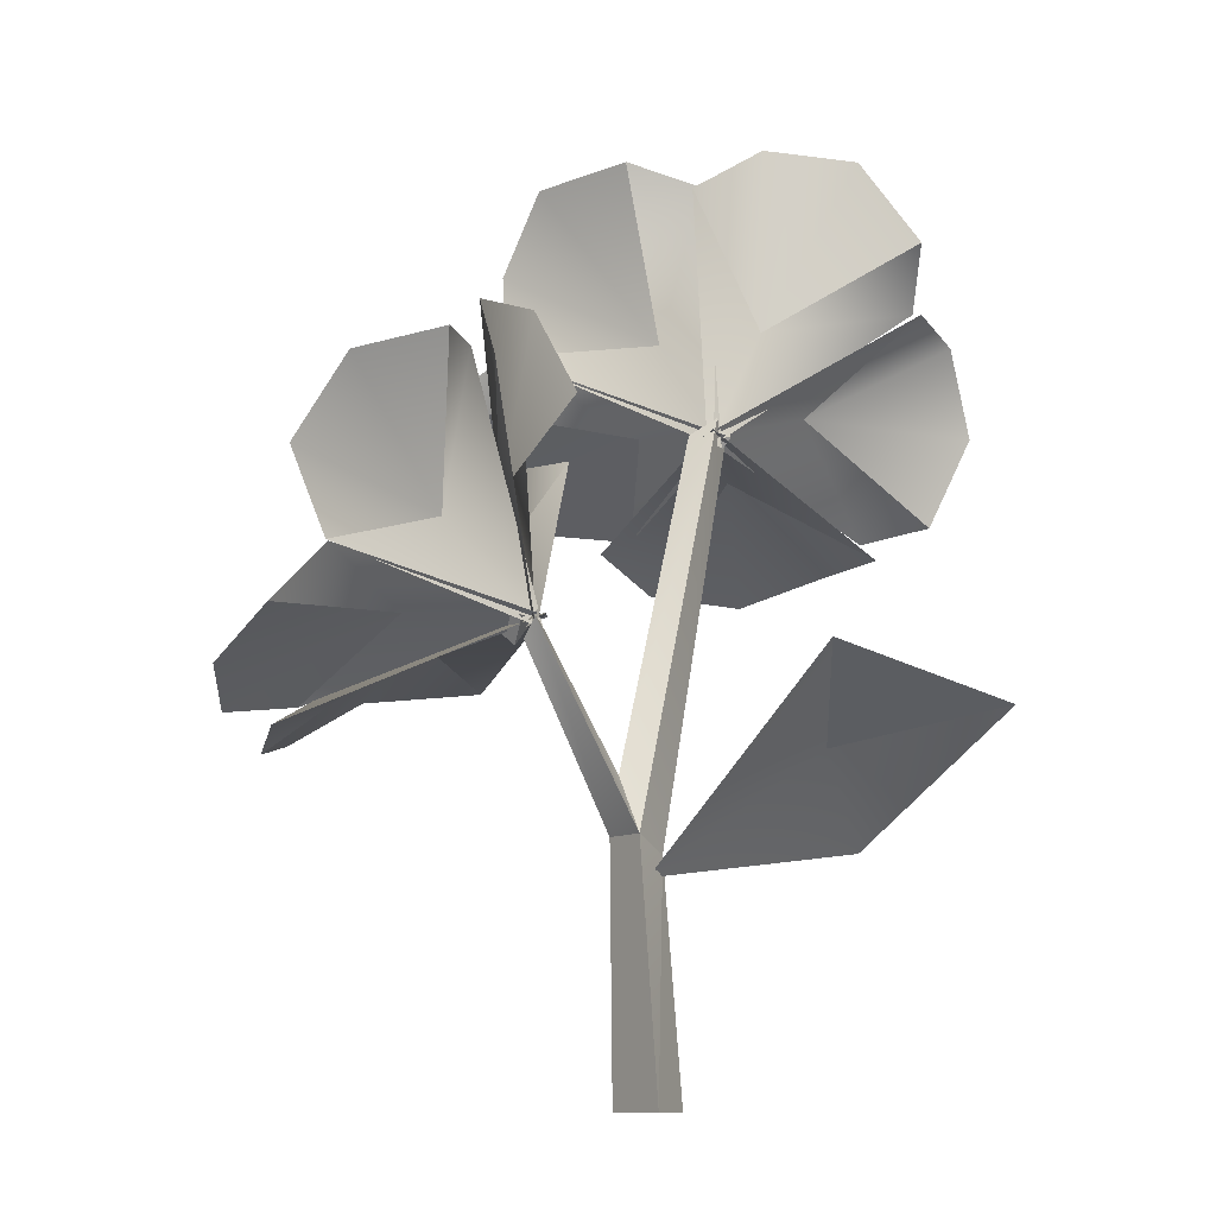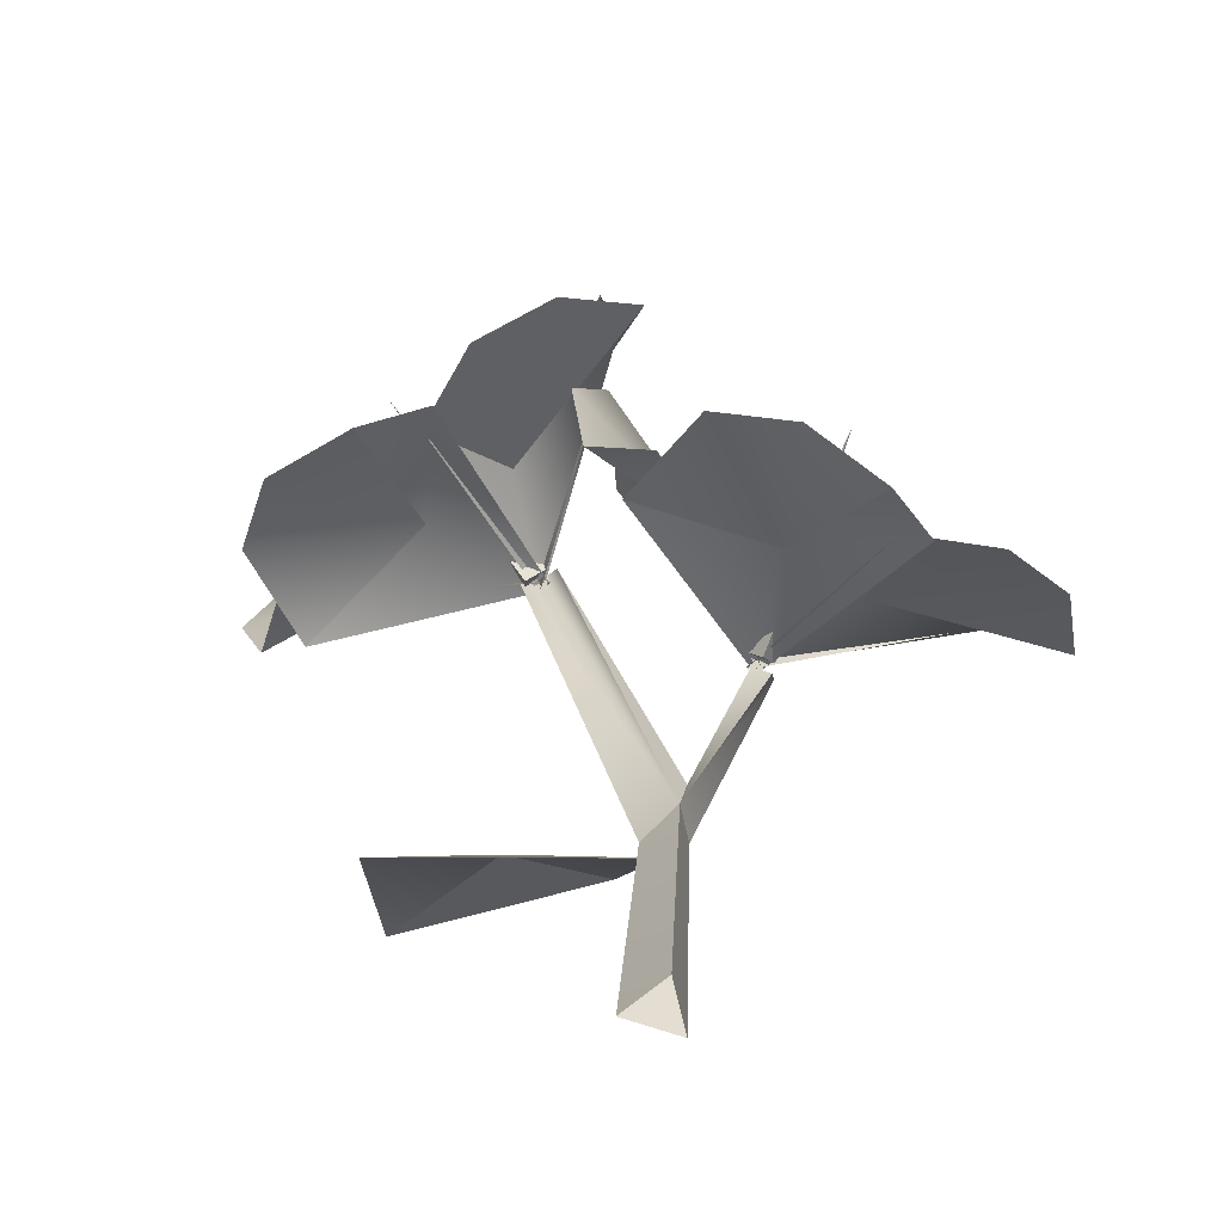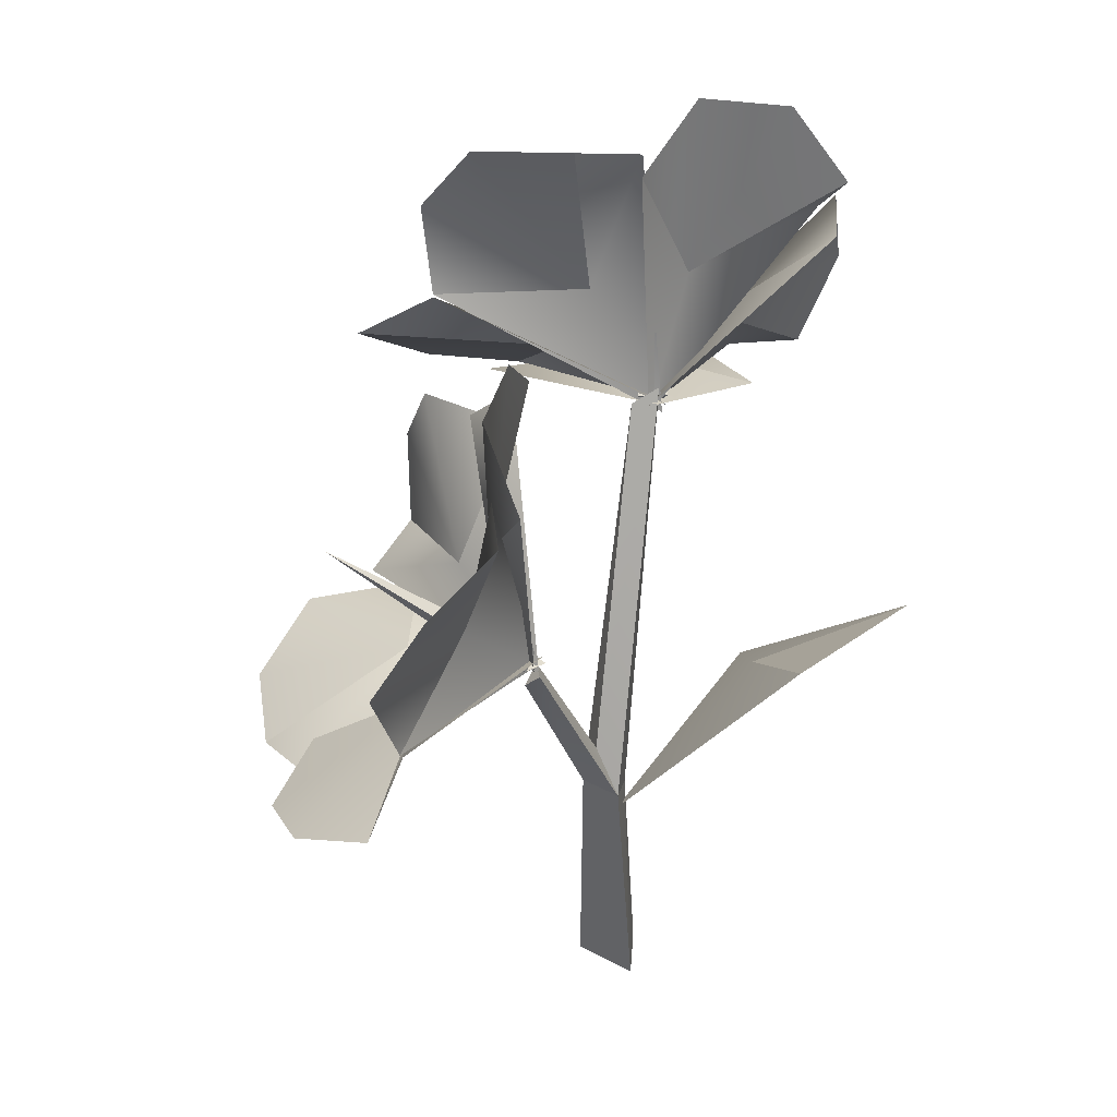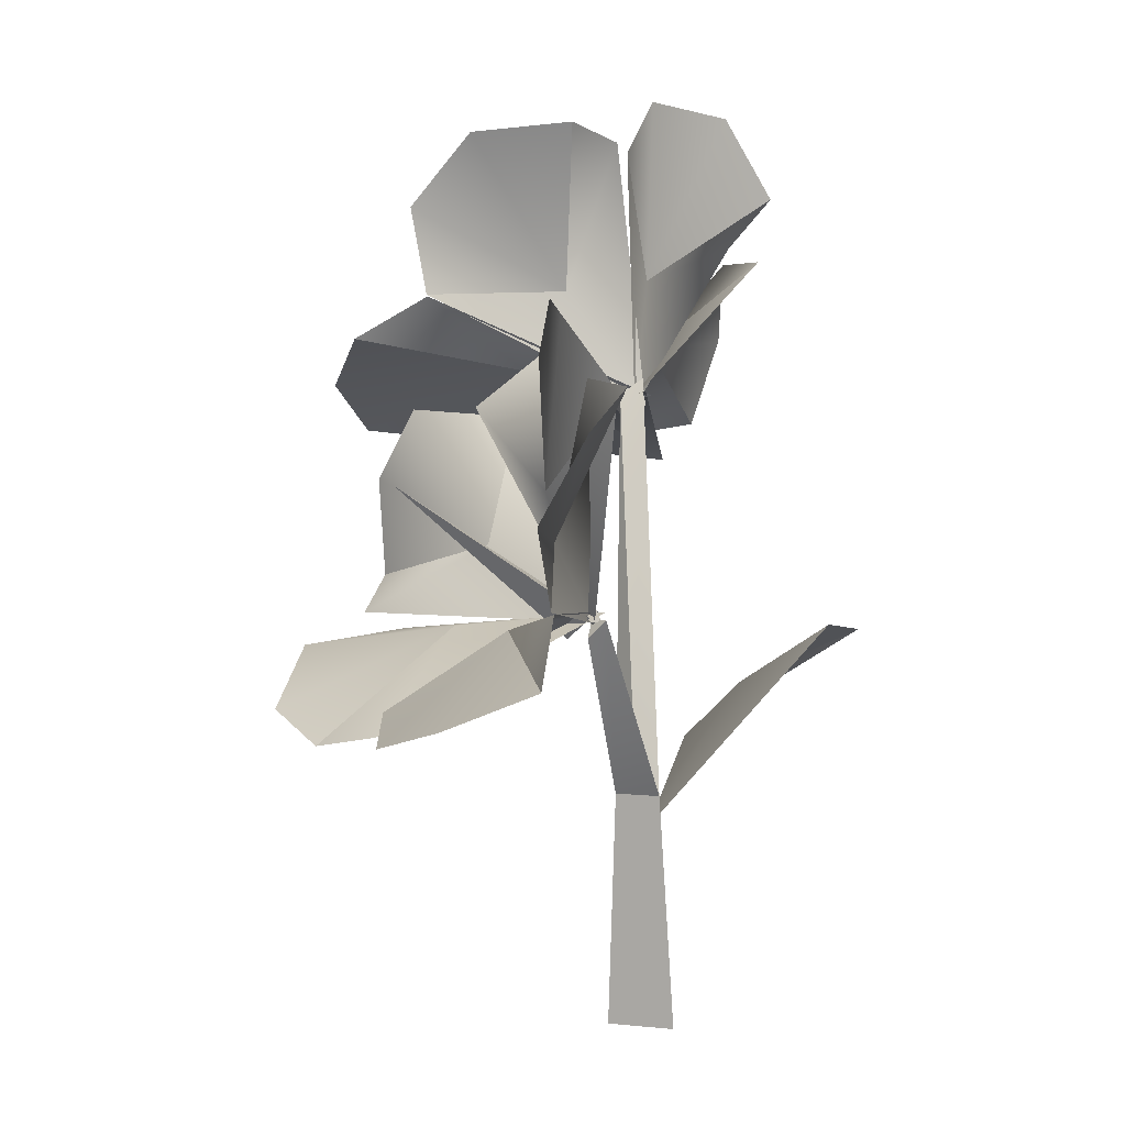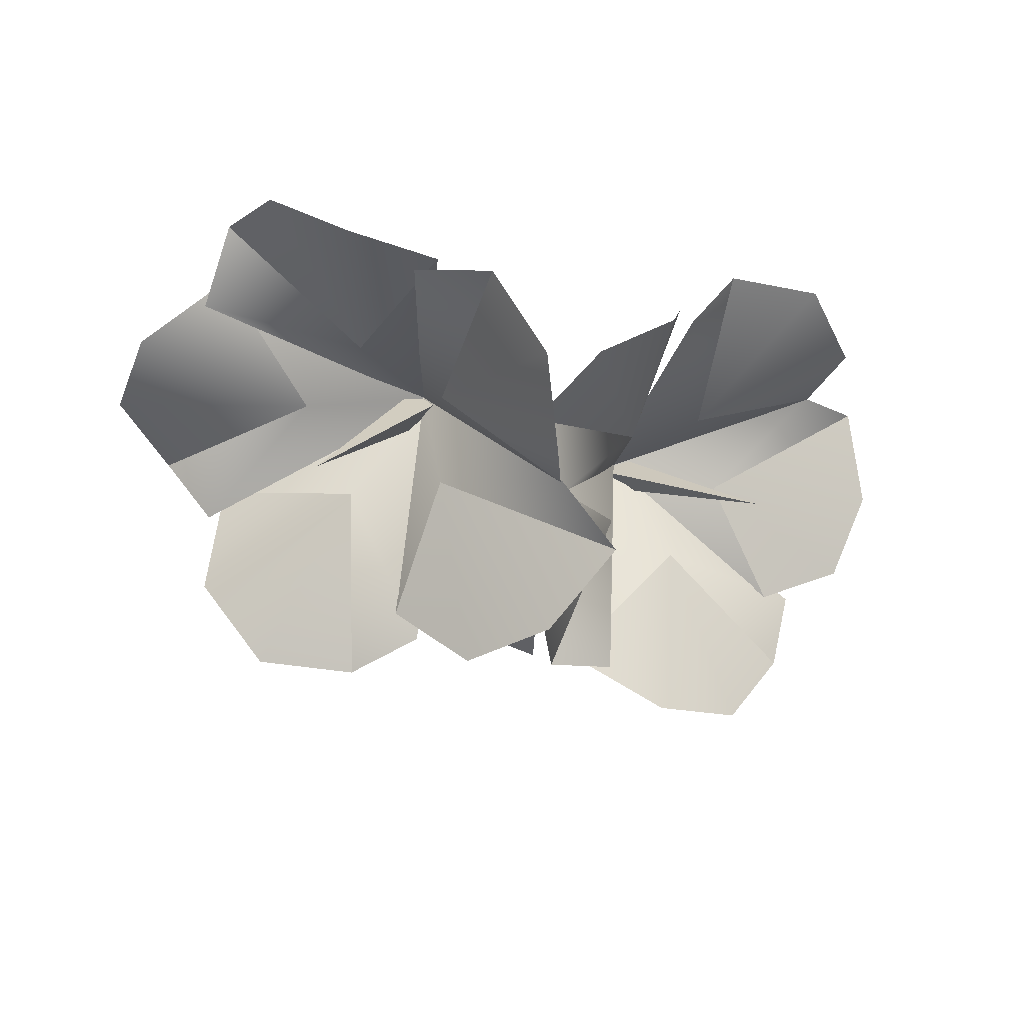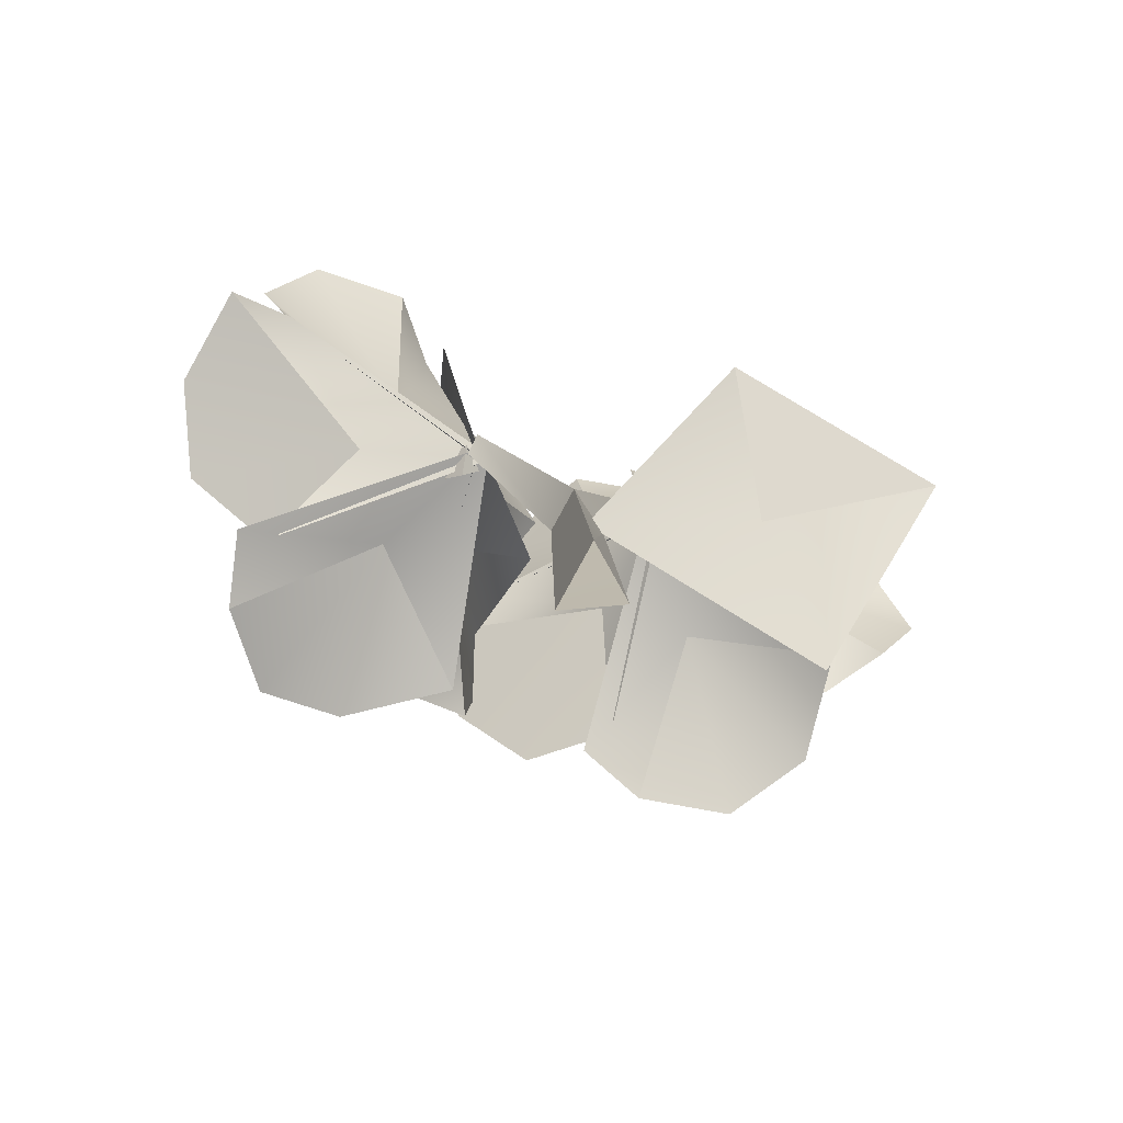
<metadata>
{"format":"obj","ext":"obj","renderer":"f3d","projection":"perspective","resolution":1024,"background":"white","views":[{"elev":-10.6,"azim":154.4,"up":"+Y"},{"elev":-57.8,"azim":21.7,"up":"+Y"},{"elev":32.9,"azim":137.4,"up":"+Y"},{"elev":7.7,"azim":116.0,"up":"+Y"},{"elev":58.9,"azim":0.9,"up":"+Y"},{"elev":-76.6,"azim":162.1,"up":"+Y"}]}
</metadata>
<code>
o gFlrHibis
v 0.4898 2.265 -3.211
v 0.8096 2.429 -3.313
v 0.472 2.673 -3.976
v 0.8563 2.759 -4.561
v -0.1974 2.326 -4.188
v -0.1974 2.326 -4.188
v -0.2504 2.352 -3.629
v 0.472 2.673 -3.976
v 0.0386 2.231 -3.28
v 0.4898 2.265 -3.211
v 1.743 3.025 -3.477
v 1.492 3.218 -3.726
v 0.9118 2.843 -3.943
v 0.7967 2.735 -4.565
v 0.7035 2.475 -3.425
v 0.7035 2.475 -3.425
v 1.058 2.535 -3.142
v 0.9118 2.843 -3.943
v 1.441 2.781 -3.187
v 1.743 3.025 -3.477
v 1.163 4.026 -4.319
v 0.81 3.936 -4.387
v 0.9223 3.231 -4.17
v 0.798 2.684 -4.534
v 1.483 3.226 -3.715
v 1.483 3.226 -3.715
v 1.465 3.632 -3.623
v 0.9223 3.231 -4.17
v 1.41 3.977 -3.913
v 1.163 4.026 -4.319
v -0.08405 3.672 -4.821
v -0.2016 3.422 -4.545
v 0.5294 3.277 -4.418
v 0.8512 2.681 -4.502
v 0.9102 3.887 -4.485
v 0.9102 3.887 -4.485
v 0.5247 4.139 -4.444
v 0.5294 3.277 -4.418
v 0.1544 4.065 -4.673
v -0.08405 3.672 -4.821
v -0.4632 2.496 -4.236
v -0.2454 2.446 -3.967
v 0.2543 2.924 -4.316
v 0.8851 2.729 -4.516
v -0.1249 3.36 -4.742
v -0.1249 3.36 -4.742
v -0.5013 3.335 -4.395
v 0.2543 2.924 -4.316
v -0.6524 2.928 -4.309
v -0.4632 2.496 -4.236
v 0.7385 2.744 -4.512
v 0.787 2.629 -4.401
v 0.3731 3.404 -3.671
v 0.787 2.629 -4.401
v 0.8734 2.762 -4.451
v 0.3731 3.404 -3.671
v 0.7385 2.744 -4.512
v 0.8734 2.762 -4.451
v 0.787 2.629 -4.401
v 0.3731 3.404 -3.671
v 0.8734 2.762 -4.451
v 0.7385 2.744 -4.512
v 2.652 1.297 -3.797
v 2.724 1.379 -4.14
v 2.082 1.774 -4.179
v 1.746 1.829 -4.768
v 1.566 1.652 -3.641
v 1.566 1.652 -3.641
v 2.03 1.619 -3.363
v 2.082 1.774 -4.179
v 2.413 1.39 -3.438
v 2.652 1.297 -3.797
v 3.074 1.71 -5.107
v 2.808 1.984 -5.033
v 2.316 1.814 -4.568
v 1.715 1.823 -4.716
v 2.598 1.463 -4.106
v 2.598 1.463 -4.106
v 2.988 1.392 -4.297
v 2.316 1.814 -4.568
v 3.152 1.527 -4.684
v 3.074 1.71 -5.107
v 2.354 2.887 -5.15
v 2.141 2.903 -4.864
v 2.212 2.198 -4.742
v 1.731 1.772 -4.695
v 2.815 1.992 -5.023
v 2.815 1.992 -5.023
v 2.977 2.359 -5.041
v 2.212 2.198 -4.742
v 2.785 2.727 -5.178
v 2.354 2.887 -5.15
v 1.368 2.943 -4.244
v 1.503 2.708 -3.983
v 1.859 2.371 -4.523
v 1.778 1.751 -4.725
v 2.085 2.845 -4.982
v 2.085 2.845 -4.982
v 2.028 3.17 -4.682
v 1.859 2.371 -4.523
v 1.674 3.225 -4.453
v 1.368 2.943 -4.244
v 1.461 1.883 -3.466
v 1.763 1.747 -3.527
v 1.762 2.104 -4.184
v 1.79 1.788 -4.768
v 1.35 2.656 -4.12
v 1.35 2.656 -4.12
v 1.498 2.685 -3.65
v 1.762 2.104 -4.184
v 1.423 2.338 -3.413
v 1.461 1.883 -3.466
v 1.74 1.839 -4.645
v 1.828 1.707 -4.619
v 2.468 2.435 -4.095
v 1.828 1.707 -4.619
v 1.848 1.814 -4.737
v 2.468 2.435 -4.095
v 1.74 1.839 -4.645
v 1.848 1.814 -4.737
v 1.828 1.707 -4.619
v 2.468 2.435 -4.095
v 1.848 1.814 -4.737
v 1.74 1.839 -4.645
v -0.2203 1.502 -5.273
v 0.07375 0.9245 -4.438
v 0.5022 1.314 -4.909
v 1.289 0.7452 -4.777
v 0.7994 1.686 -5.483
v 0.7994 1.686 -5.483
v -0.2203 1.502 -5.273
v 0.5022 1.314 -4.909
v 0.9212 2.744 -4.457
v 0.8163 2.819 -4.529
v 1.411 0.9185 -4.665
v 0.7398 2.704 -4.45
v 1.201 0.8469 -4.74
v 0.7398 2.704 -4.45
v 0.8163 2.819 -4.529
v 1.201 0.8469 -4.74
v 1.373 0.9185 -4.871
v 1.747 1.797 -4.702
v 1.414 1.168 -4.758
v 1.833 1.719 -4.72
v 1.411 0.9185 -4.665
v 1.414 1.168 -4.758
v 1.747 1.797 -4.702
v 1.373 0.9185 -4.871
v 1.818 1.803 -4.804
v 1.833 1.719 -4.72
v 1.411 0.9185 -4.665
v 1.818 1.803 -4.804
v 1.373 0.9185 -4.871
v 1.373 0.9185 -4.871
v 1.411 0.9185 -4.665
v 1.316 -0.2107 -4.925
v 1.373 -0.2107 -4.612
v 1.373 0.9185 -4.871
v 1.316 -0.2107 -4.925
v 1.201 0.8469 -4.74
v 1.104 -0.2107 -4.725
v 0.9212 2.744 -4.457
v 1.414 1.168 -4.758
v 0.8163 2.819 -4.529
v 1.373 0.9185 -4.871
v 1.411 0.9185 -4.665
v 1.201 0.8469 -4.74
v 1.373 -0.2107 -4.612
v 1.104 -0.2107 -4.725
v 1.833 1.719 -4.72
v 1.818 1.803 -4.804
v 1.747 1.797 -4.702
v 0.9212 2.744 -4.457
v 1.411 0.9185 -4.665
v 1.414 1.168 -4.758
f 51 52 53
f 54 55 56
f 57 58 59
f 60 61 62
f 113 114 115
f 116 117 118
f 119 120 121
f 122 123 124
f 154 155 156
f 155 157 156
f 159 161 160
f 170 171 172
f 1 2 3
f 2 4 3
f 3 4 5
f 6 7 8
f 7 9 8
f 8 9 10
f 11 12 13
f 12 14 13
f 13 14 15
f 16 17 18
f 17 19 18
f 18 19 20
f 21 22 23
f 22 24 23
f 23 24 25
f 26 27 28
f 27 29 28
f 28 29 30
f 31 32 33
f 32 34 33
f 33 34 35
f 36 37 38
f 37 39 38
f 38 39 40
f 41 42 43
f 42 44 43
f 43 44 45
f 46 47 48
f 47 49 48
f 48 49 50
f 63 64 65
f 64 66 65
f 65 66 67
f 68 69 70
f 69 71 70
f 70 71 72
f 73 74 75
f 74 76 75
f 75 76 77
f 78 79 80
f 79 81 80
f 80 81 82
f 83 84 85
f 84 86 85
f 85 86 87
f 88 89 90
f 89 91 90
f 90 91 92
f 93 94 95
f 94 96 95
f 95 96 97
f 98 99 100
f 99 101 100
f 100 101 102
f 103 104 105
f 104 106 105
f 105 106 107
f 108 109 110
f 109 111 110
f 110 111 112
f 125 126 127
f 126 128 127
f 127 128 129
f 130 131 132
f 133 134 135
f 134 136 135
f 135 136 137
f 138 139 140
f 139 141 140
f 142 143 144
f 143 145 144
f 146 147 148
f 147 149 148
f 150 151 152
f 151 153 152
f 158 159 160
f 162 163 164
f 163 165 164
f 166 167 168
f 167 169 168
f 173 174 175

</code>
